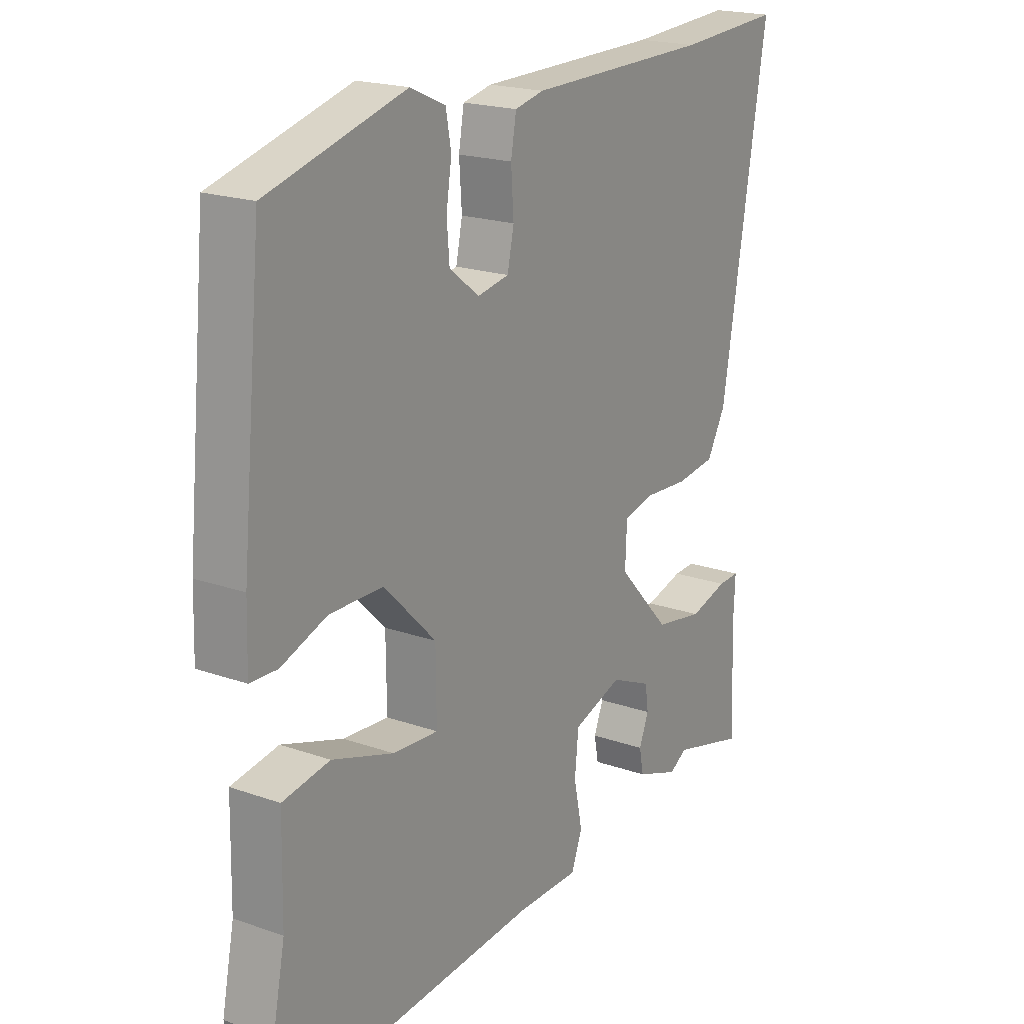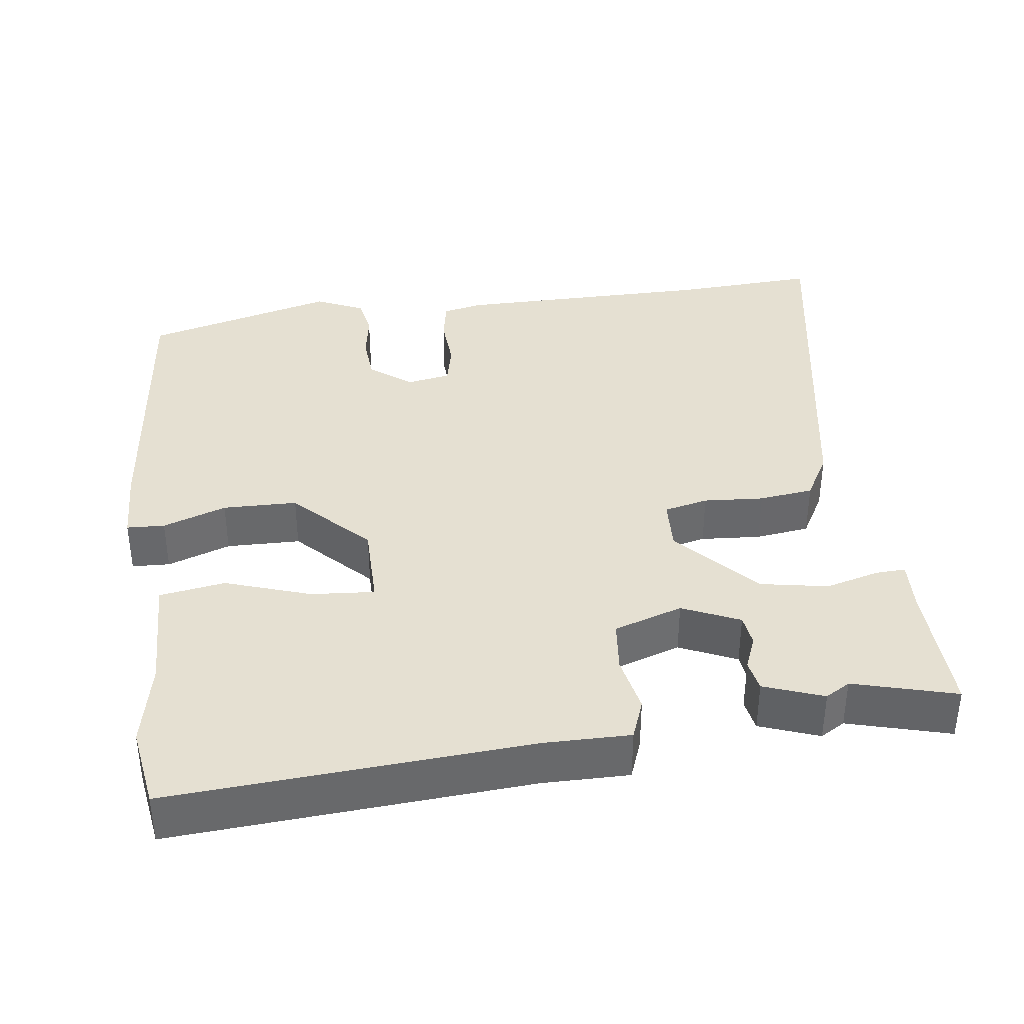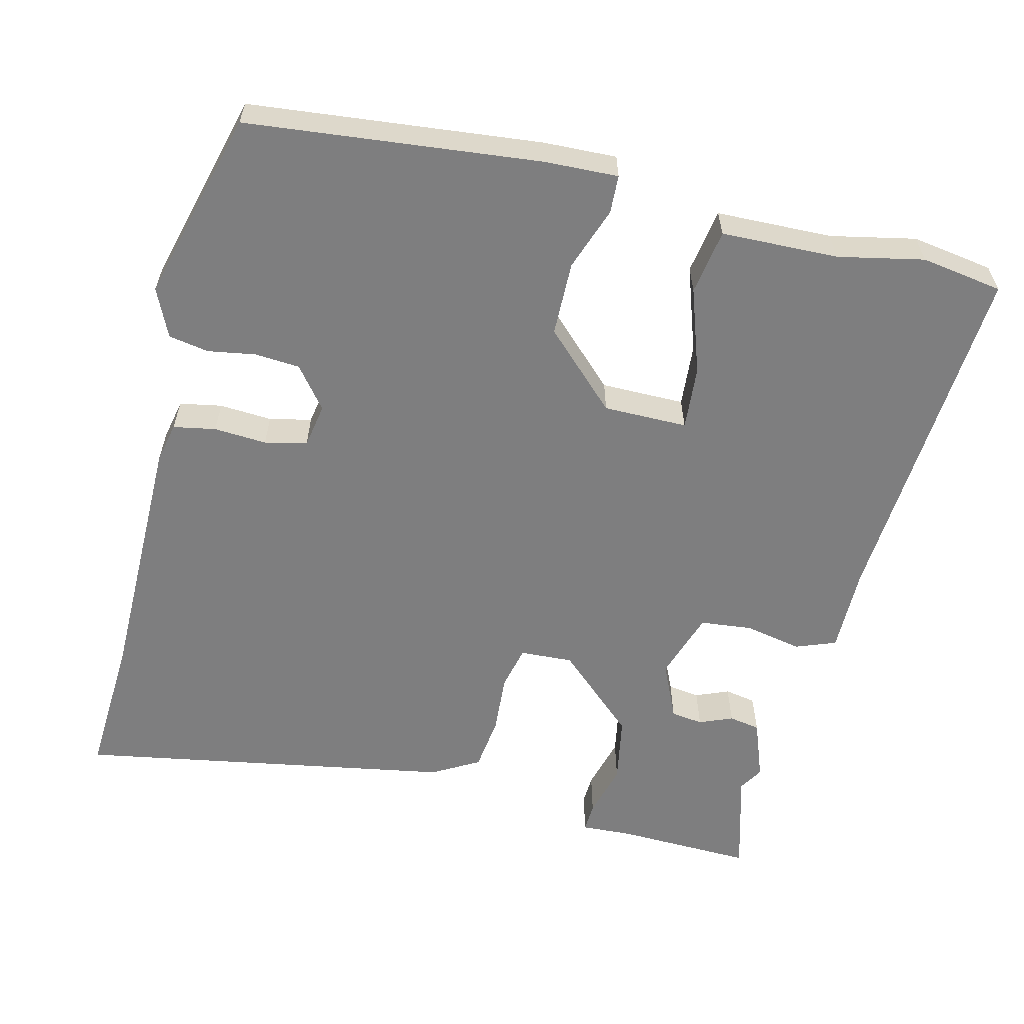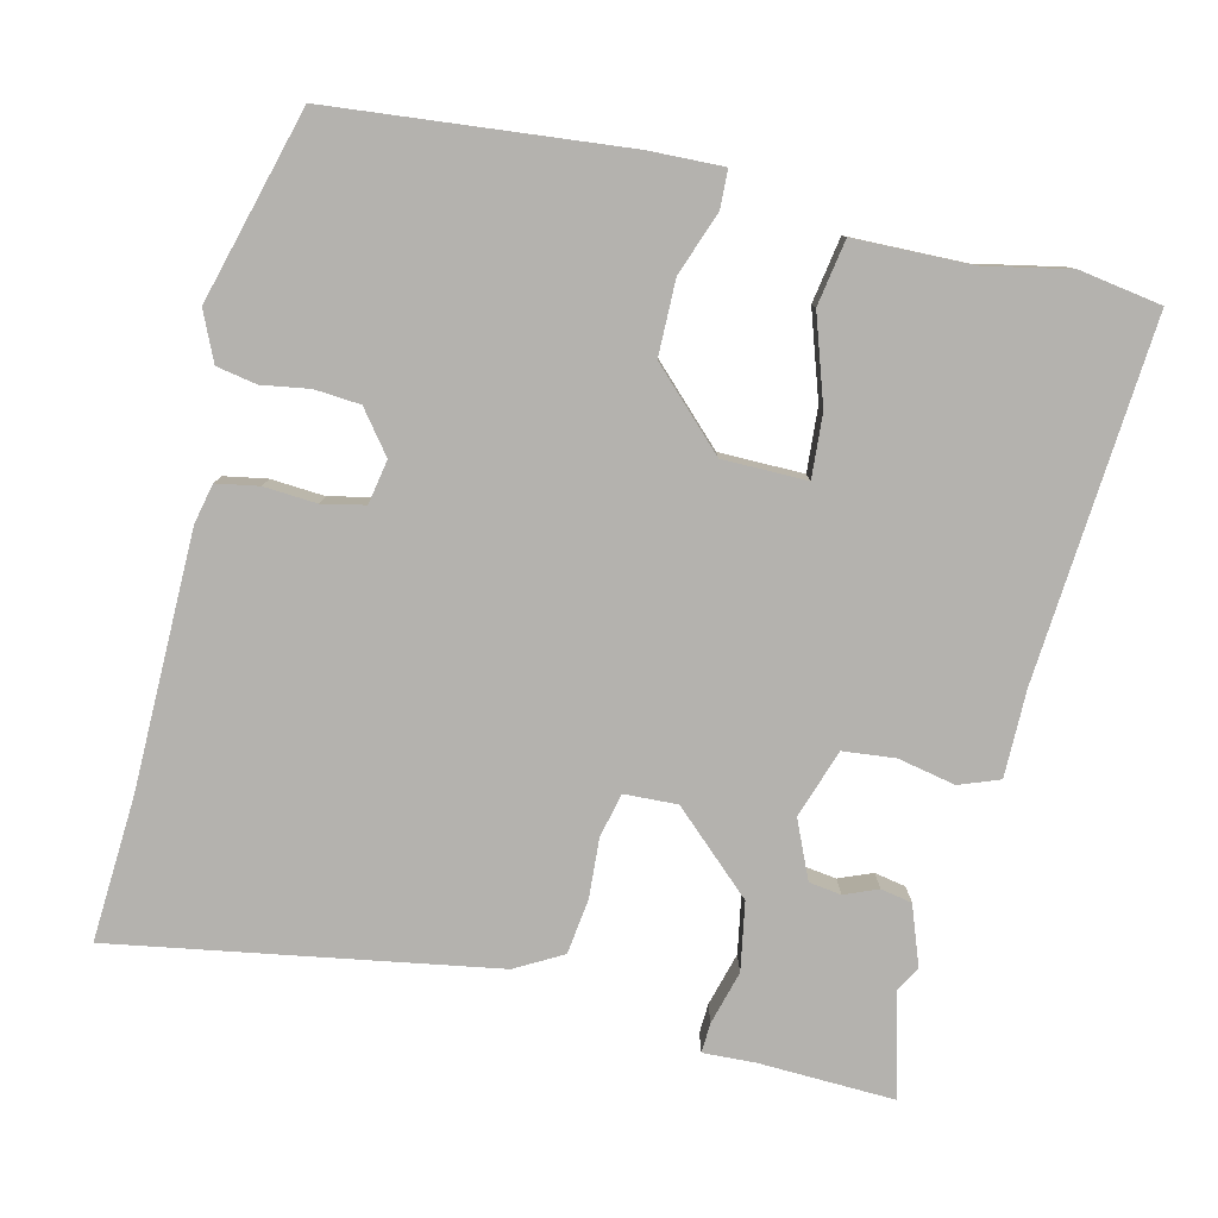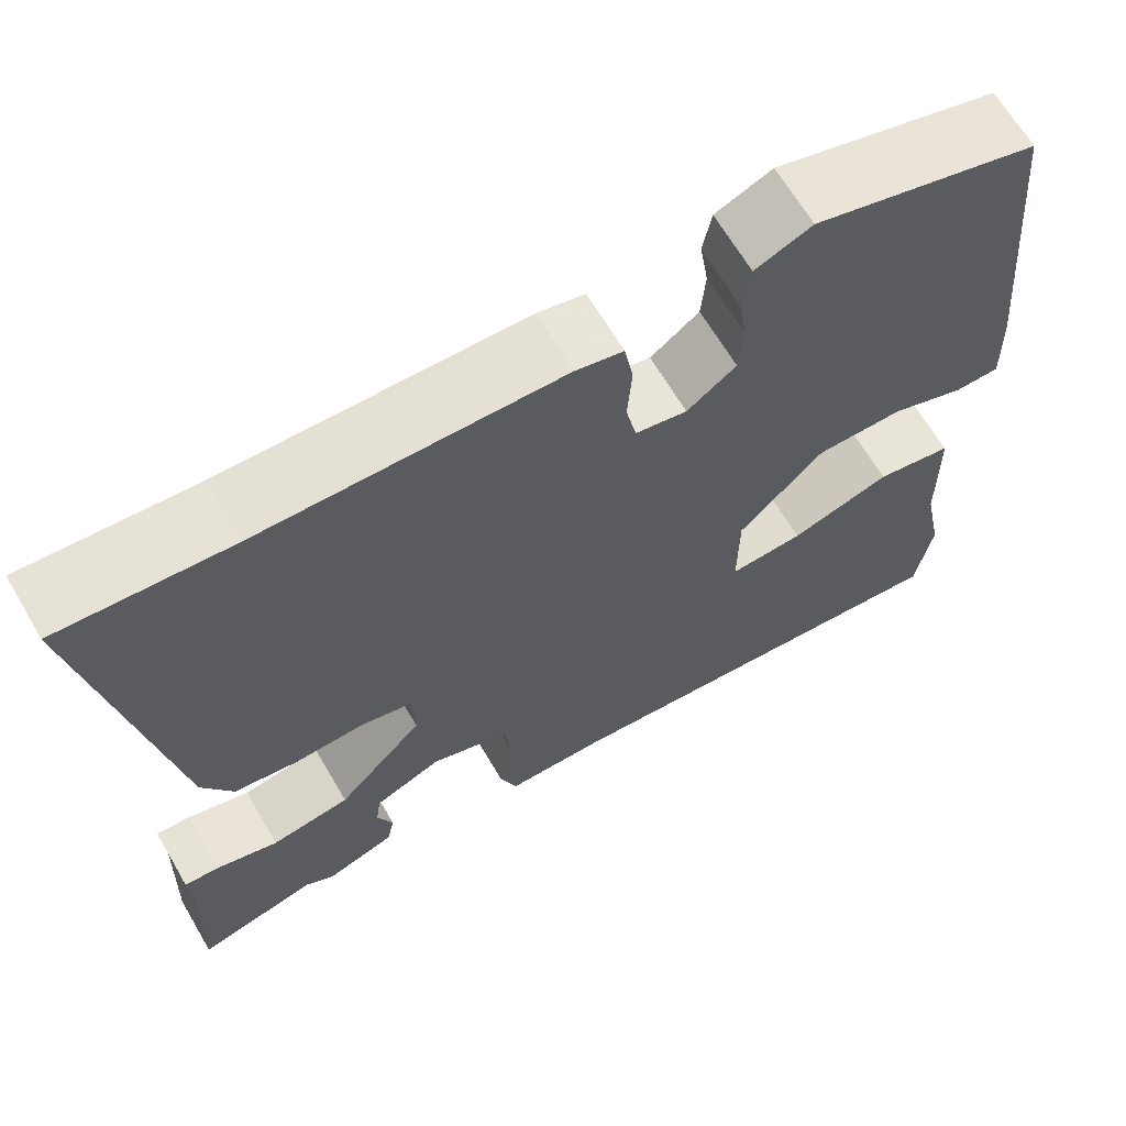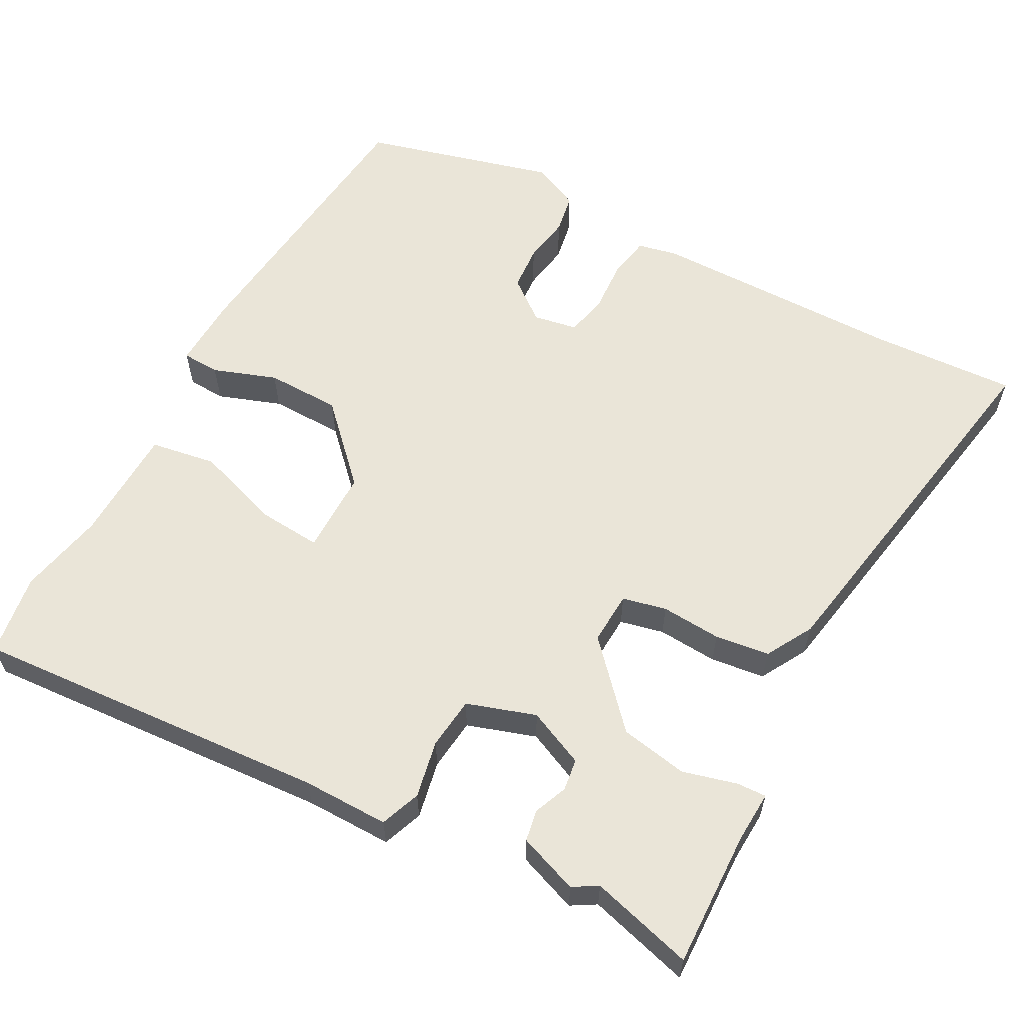
<metadata>
{"format":"obj","ext":"obj","renderer":"f3d","projection":"perspective","resolution":1024,"background":"white","views":[{"elev":19.9,"azim":123.1,"up":"+Z"},{"elev":37.8,"azim":172.9,"up":"+Y"},{"elev":-59.4,"azim":76.7,"up":"+Y"},{"elev":-79.8,"azim":76.7,"up":"+Y"},{"elev":65.9,"azim":-30.4,"up":"+Z"},{"elev":59.5,"azim":-151.3,"up":"+Y"}]}
</metadata>
<code>
v -0.396 0.07 -0.472
v -0.534 0.07 -0.509
v -0.527 0.07 -0.326
v -0.53 0.07 -0.257
v -0.49 0.07 -0.259
v -0.418 0.07 -0.279
v -0.327 0.07 -0.263
v -0.228 0.07 -0.156
v -0.231 0.07 -0.085
v -0.29 0.07 -0.071
v -0.371 0.07 -0.076
v -0.444 0.07 -0.066
v -0.479 0.07 -0.003
v -0.564 0.07 0.504
v -0.369 0.07 0.492
v -0.027 0.07 0.488
v 0.027 0.07 0.476
v 0.037 0.07 0.419
v 0.032 0.07 0.348
v 0.044 0.07 0.291
v 0.103 0.07 0.28
v 0.159 0.07 0.323
v 0.164 0.07 0.384
v 0.154 0.07 0.448
v 0.164 0.07 0.502
v 0.229 0.07 0.531
v 0.486 0.07 0.46
v 0.524 0.07 0.067
v 0.527 0.07 -0.032
v 0.476 0.07 -0.034
v 0.391 0.07 -0.003
v 0.291 0.07 -0.004
v 0.194 0.07 -0.102
v 0.193 0.07 -0.215
v 0.278 0.07 -0.209
v 0.393 0.07 -0.171
v 0.481 0.07 -0.186
v 0.484 0.07 -0.343
v 0.507 0.07 -0.458
v 0.489 0.07 -0.568
v 0.009 0.07 -0.531
v -0.107 0.07 -0.531
v -0.127 0.07 -0.477
v -0.111 0.07 -0.4
v -0.118 0.07 -0.33
v -0.21 0.07 -0.299
v -0.287 0.07 -0.333
v -0.293 0.07 -0.376
v -0.275 0.07 -0.421
v -0.283 0.07 -0.463
v -0.363 0.07 -0.492
v -0.396 0 -0.472
v -0.534 0 -0.509
v -0.527 0 -0.326
v -0.53 0 -0.257
v -0.49 0 -0.259
v -0.418 0 -0.279
v -0.327 0 -0.263
v -0.228 0 -0.156
v -0.231 0 -0.085
v -0.29 0 -0.071
v -0.371 0 -0.076
v -0.444 0 -0.066
v -0.479 0 -0.003
v -0.564 0 0.504
v -0.369 0 0.492
v -0.027 0 0.488
v 0.027 0 0.476
v 0.037 0 0.419
v 0.032 0 0.348
v 0.044 0 0.291
v 0.103 0 0.28
v 0.159 0 0.323
v 0.164 0 0.384
v 0.154 0 0.448
v 0.164 0 0.502
v 0.229 0 0.531
v 0.486 0 0.46
v 0.524 0 0.067
v 0.527 0 -0.032
v 0.476 0 -0.034
v 0.391 0 -0.003
v 0.291 0 -0.004
v 0.194 0 -0.102
v 0.193 0 -0.215
v 0.278 0 -0.209
v 0.393 0 -0.171
v 0.481 0 -0.186
v 0.484 0 -0.343
v 0.507 0 -0.458
v 0.489 0 -0.568
v 0.009 0 -0.531
v -0.107 0 -0.531
v -0.127 0 -0.477
v -0.111 0 -0.4
v -0.118 0 -0.33
v -0.21 0 -0.299
v -0.287 0 -0.333
v -0.293 0 -0.376
v -0.275 0 -0.421
v -0.283 0 -0.463
v -0.363 0 -0.492
f 50 51 1
f 49 50 1
f 48 49 1
f 1 2 3
f 48 1 3
f 47 48 3
f 46 47 3
f 41 42 43 44
f 41 44 45
f 40 41 45
f 39 40 45
f 38 39 45
f 35 36 37 38
f 38 45 46
f 35 38 46
f 34 35 46
f 29 30 31
f 28 29 31
f 27 28 31
f 26 27 31
f 25 26 31
f 24 25 31
f 23 24 31
f 22 23 31 32
f 21 22 32 33
f 17 18 19
f 16 17 19
f 15 16 19
f 15 19 20
f 14 15 20
f 13 14 20
f 12 13 20
f 11 12 20
f 10 11 20
f 20 21 33
f 10 20 33
f 9 10 33
f 3 4 5 6
f 3 6 7
f 46 3 7
f 33 34 46
f 9 33 46
f 8 9 46
f 7 8 46
f 52 102 101
f 52 101 100
f 52 100 99
f 54 53 52
f 54 52 99
f 54 99 98
f 54 98 97
f 95 94 93 92
f 96 95 92
f 96 92 91
f 96 91 90
f 96 90 89
f 89 88 87 86
f 97 96 89
f 97 89 86
f 97 86 85
f 82 81 80
f 82 80 79
f 82 79 78
f 82 78 77
f 82 77 76
f 82 76 75
f 82 75 74
f 83 82 74 73
f 84 83 73 72
f 70 69 68
f 70 68 67
f 70 67 66
f 71 70 66
f 71 66 65
f 71 65 64
f 71 64 63
f 71 63 62
f 71 62 61
f 84 72 71
f 84 71 61
f 84 61 60
f 57 56 55 54
f 58 57 54
f 58 54 97
f 97 85 84
f 97 84 60
f 97 60 59
f 97 59 58
f 1 52 53 2
f 2 53 54 3
f 3 54 55 4
f 4 55 56 5
f 5 56 57 6
f 6 57 58 7
f 7 58 59 8
f 8 59 60 9
f 9 60 61 10
f 10 61 62 11
f 11 62 63 12
f 12 63 64 13
f 13 64 65 14
f 14 65 66 15
f 15 66 67 16
f 16 67 68 17
f 17 68 69 18
f 18 69 70 19
f 19 70 71 20
f 20 71 72 21
f 21 72 73 22
f 22 73 74 23
f 23 74 75 24
f 24 75 76 25
f 25 76 77 26
f 26 77 78 27
f 27 78 79 28
f 28 79 80 29
f 29 80 81 30
f 30 81 82 31
f 31 82 83 32
f 32 83 84 33
f 33 84 85 34
f 34 85 86 35
f 35 86 87 36
f 36 87 88 37
f 37 88 89 38
f 38 89 90 39
f 39 90 91 40
f 40 91 92 41
f 41 92 93 42
f 42 93 94 43
f 43 94 95 44
f 44 95 96 45
f 45 96 97 46
f 46 97 98 47
f 47 98 99 48
f 48 99 100 49
f 49 100 101 50
f 50 101 102 51
f 51 102 52 1

</code>
